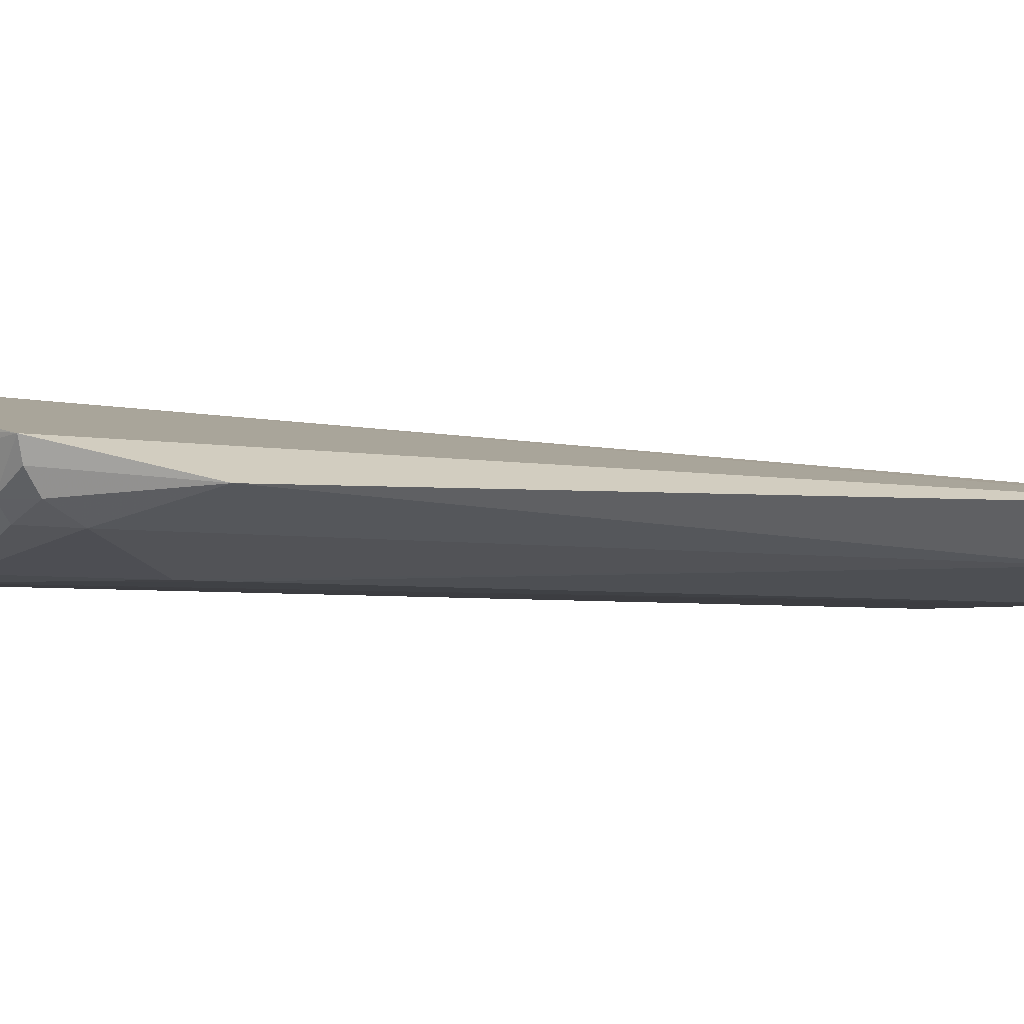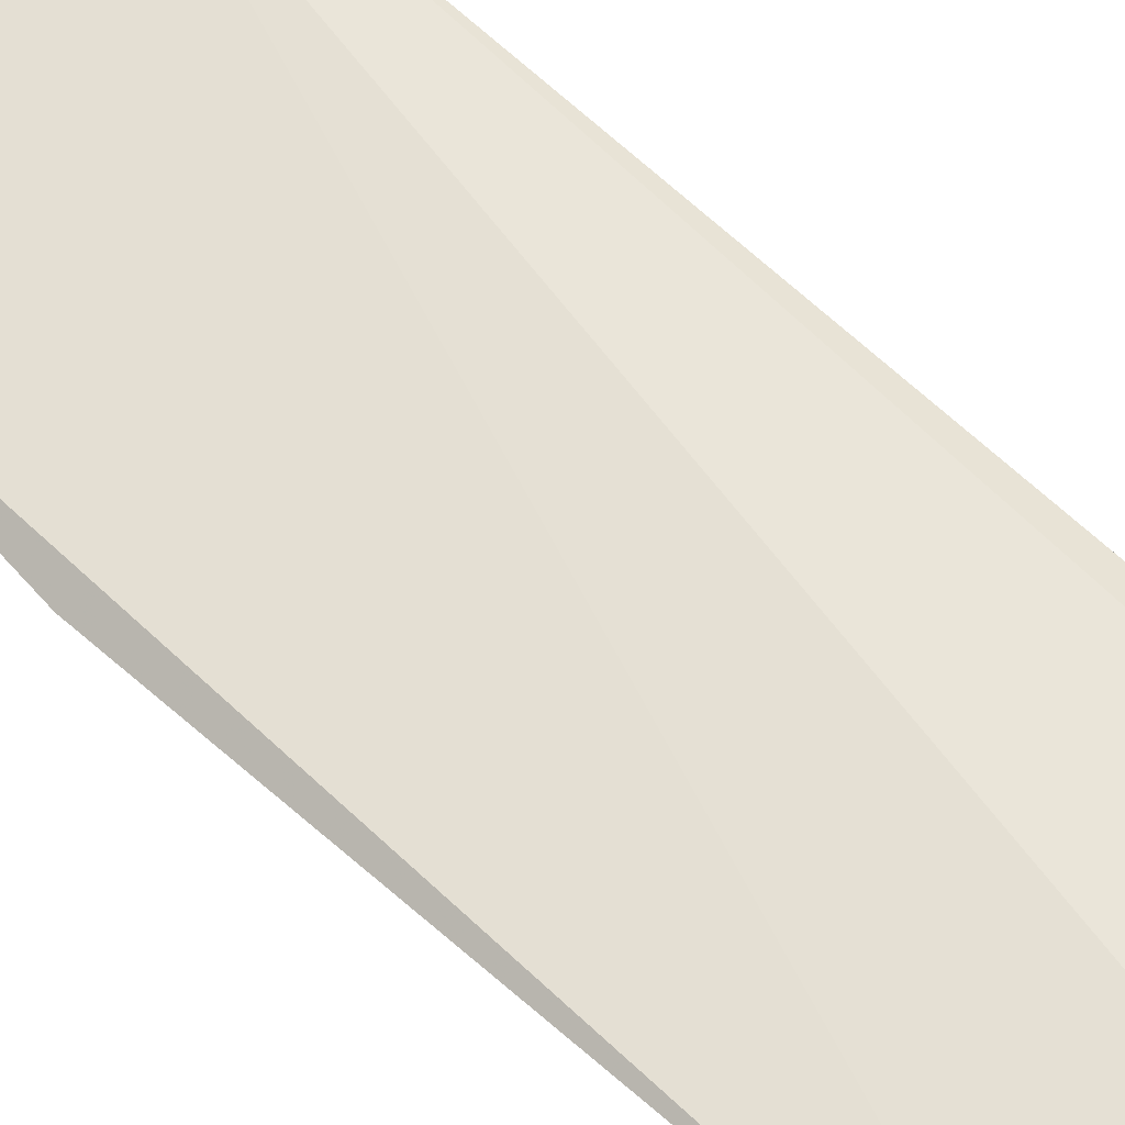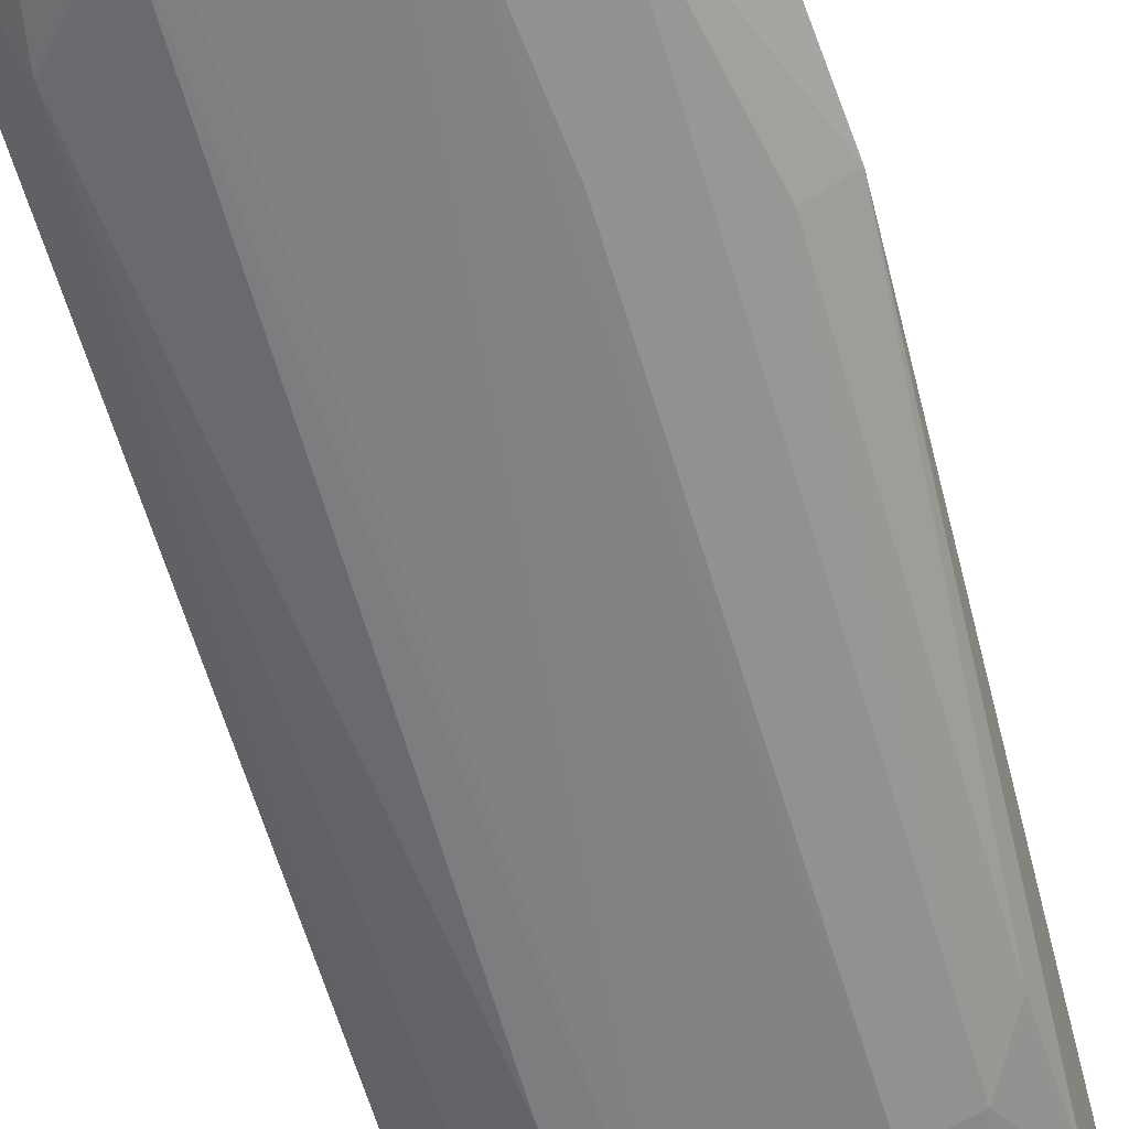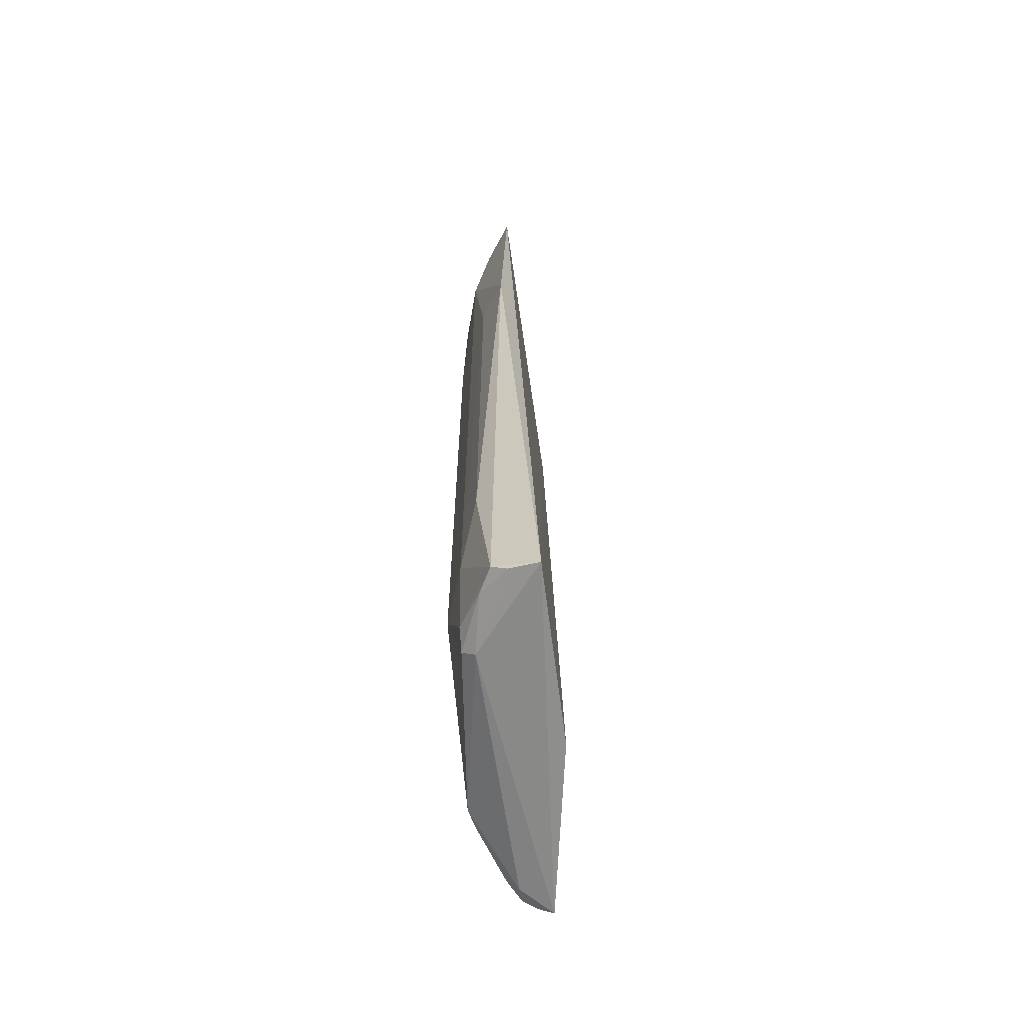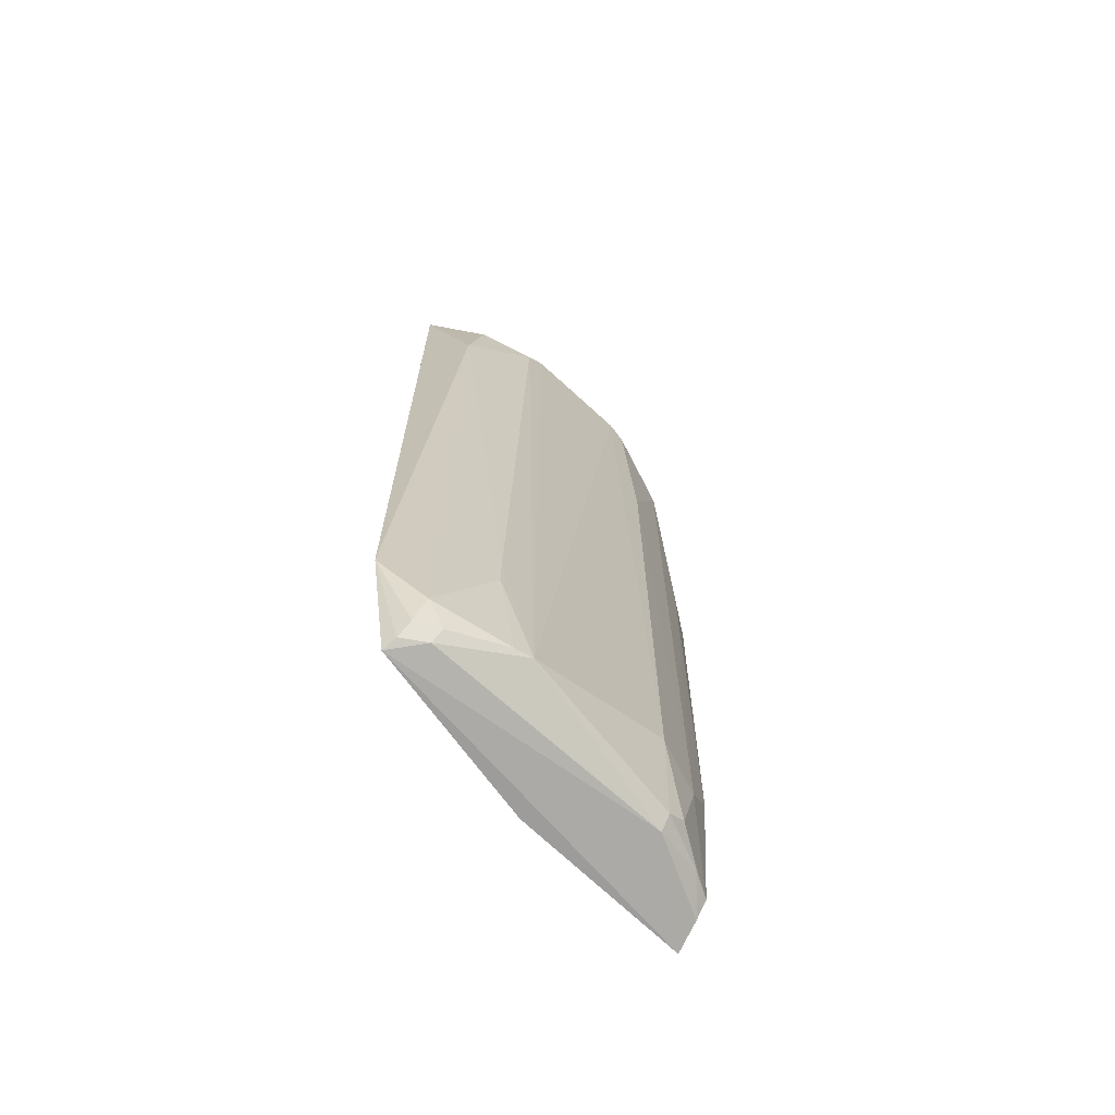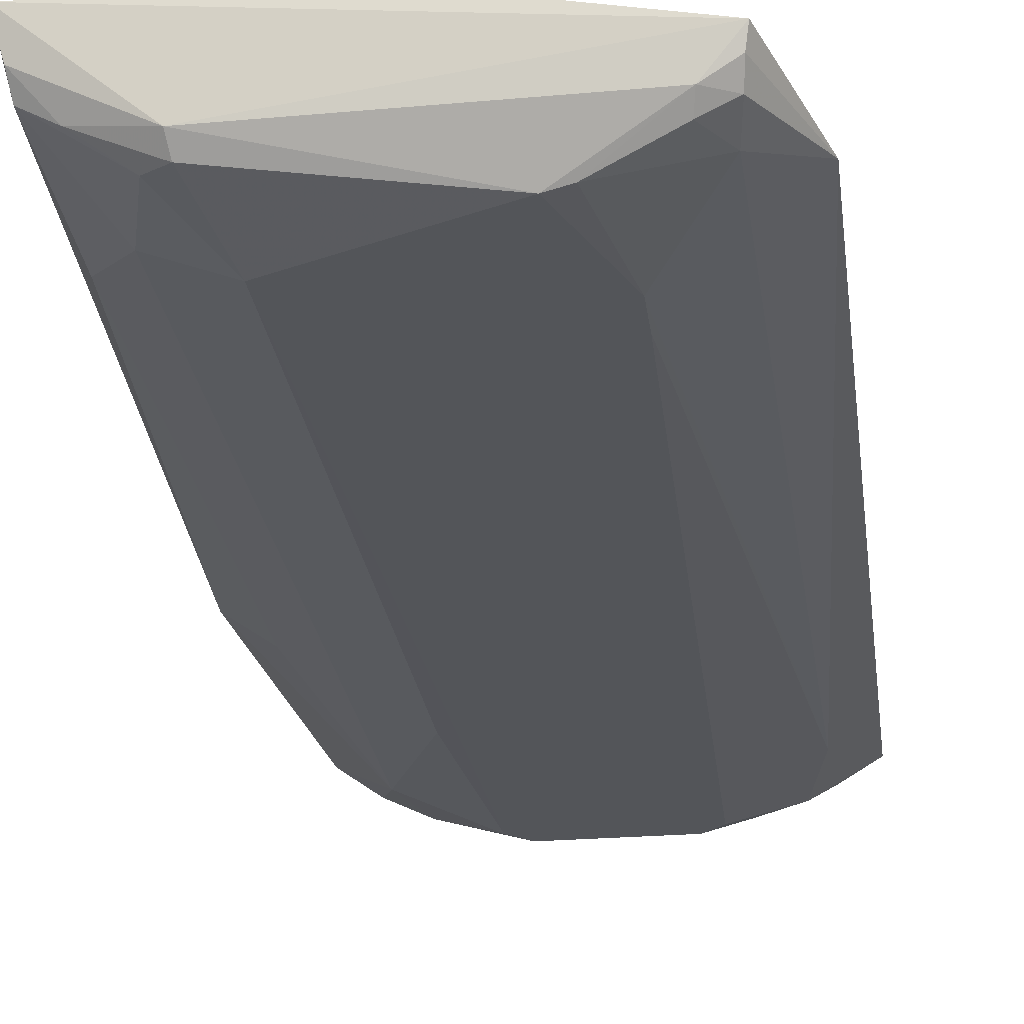
<metadata>
{"format":"obj","ext":"obj","renderer":"f3d","projection":"perspective","resolution":1024,"background":"white","views":[{"elev":-2.6,"azim":-135.9,"up":"+Y"},{"elev":67.3,"azim":133.4,"up":"+Y"},{"elev":-60.4,"azim":16.6,"up":"+Y"},{"elev":-64.9,"azim":98.3,"up":"+Z"},{"elev":-69.7,"azim":-42.9,"up":"+Z"},{"elev":-24.1,"azim":-172.6,"up":"+Y"}]}
</metadata>
<code>
v 0.01164 -0.02109 0.0736
v 0.01511 -0.02088 0.07146
v 0.001726 -0.01885 0.0003285
v -0.01129 -0.02138 0.000356
v 0.007213 -0.02589 0.008209
v -0.01114 -0.02106 0.07359
v 0.005888 -0.02601 0.06829
v 0.01484 -0.01863 0.0003287
v -0.01316 -0.0214 0.07198
v 0.01119 -0.0244 0.06545
v 0.009809 -0.02424 0.07058
v -0.006686 -0.02594 0.01106
v 0.008484 -0.02459 0.001813
v -0.00393 -0.02599 0.06958
v 0.007139 -0.02593 0.05375
v 0.01393 -0.023 0.01252
v 0.01119 -0.02299 0.0717
v 0.01249 -0.02296 0.07061
v -0.003915 -0.02615 0.002788
v -0.01385 -0.02285 0.007549
v 0.008657 -0.02365 0.0009789
v -0.006602 -0.0245 0.07172
v 0.007111 -0.02444 0.07189
v 0.01123 -0.02438 0.008183
v 0.01671 -0.02111 0.04932
v 0.01322 -0.02128 0.07254
v 0.004518 -0.02606 0.06947
v -0.005262 -0.02596 0.06838
v -0.01066 -0.02441 0.003844
v 0.01418 -0.02188 0.001908
v -0.009416 -0.02346 0.0008696
v -0.01077 -0.02291 0.07181
v -0.007962 -0.0231 0.07298
v 0.008566 -0.0232 0.0729
v 0.01399 -0.023 0.04933
v 0.009812 -0.02453 0.002683
v 0.01275 -0.02196 0.07198
v -0.006658 -0.02595 0.01396
v -0.009379 -0.0245 0.06953
v -0.005218 -0.02587 0.002694
v -0.01096 -0.02349 0.001666
v 0.01434 -0.02077 0.001004
v 0.01244 -0.02285 0.001848
v -0.0108 -0.02193 0.07296
v 0.0114 -0.02191 0.07297
v -0.01073 -0.0244 0.06254
v -0.0111 -0.02242 0.0007607
v -0.00925 -0.02431 0.001717
f 6 1 2
f 8 6 2
f 8 3 6
f 8 4 3
f 9 6 3
f 9 3 4
f 11 7 10
f 15 10 7
f 15 7 5
f 18 11 10
f 18 10 2
f 18 17 11
f 19 13 5
f 20 9 4
f 21 4 8
f 21 13 19
f 23 22 14
f 23 11 17
f 24 15 5
f 24 10 15
f 25 8 2
f 25 2 10
f 26 2 1
f 27 19 5
f 27 5 7
f 27 14 19
f 27 23 14
f 27 7 11
f 27 11 23
f 28 19 14
f 30 16 24
f 30 25 16
f 30 8 25
f 31 21 19
f 31 4 21
f 33 1 6
f 33 22 23
f 33 32 22
f 34 23 17
f 34 33 23
f 34 1 33
f 35 24 16
f 35 10 24
f 35 25 10
f 35 16 25
f 36 24 5
f 36 5 13
f 36 30 24
f 37 18 2
f 37 2 26
f 37 17 18
f 38 12 19
f 38 19 28
f 39 28 14
f 39 14 22
f 39 22 32
f 39 32 9
f 40 19 12
f 40 12 29
f 40 31 19
f 41 29 20
f 42 21 8
f 42 8 30
f 43 13 21
f 43 42 30
f 43 21 42
f 43 36 13
f 43 30 36
f 44 6 9
f 44 9 32
f 44 33 6
f 44 32 33
f 45 26 1
f 45 1 34
f 45 34 17
f 45 37 26
f 45 17 37
f 46 29 12
f 46 12 38
f 46 38 28
f 46 28 39
f 46 20 29
f 46 39 9
f 46 9 20
f 47 41 20
f 47 20 4
f 47 4 31
f 47 31 41
f 48 40 29
f 48 29 41
f 48 41 31
f 48 31 40

</code>
